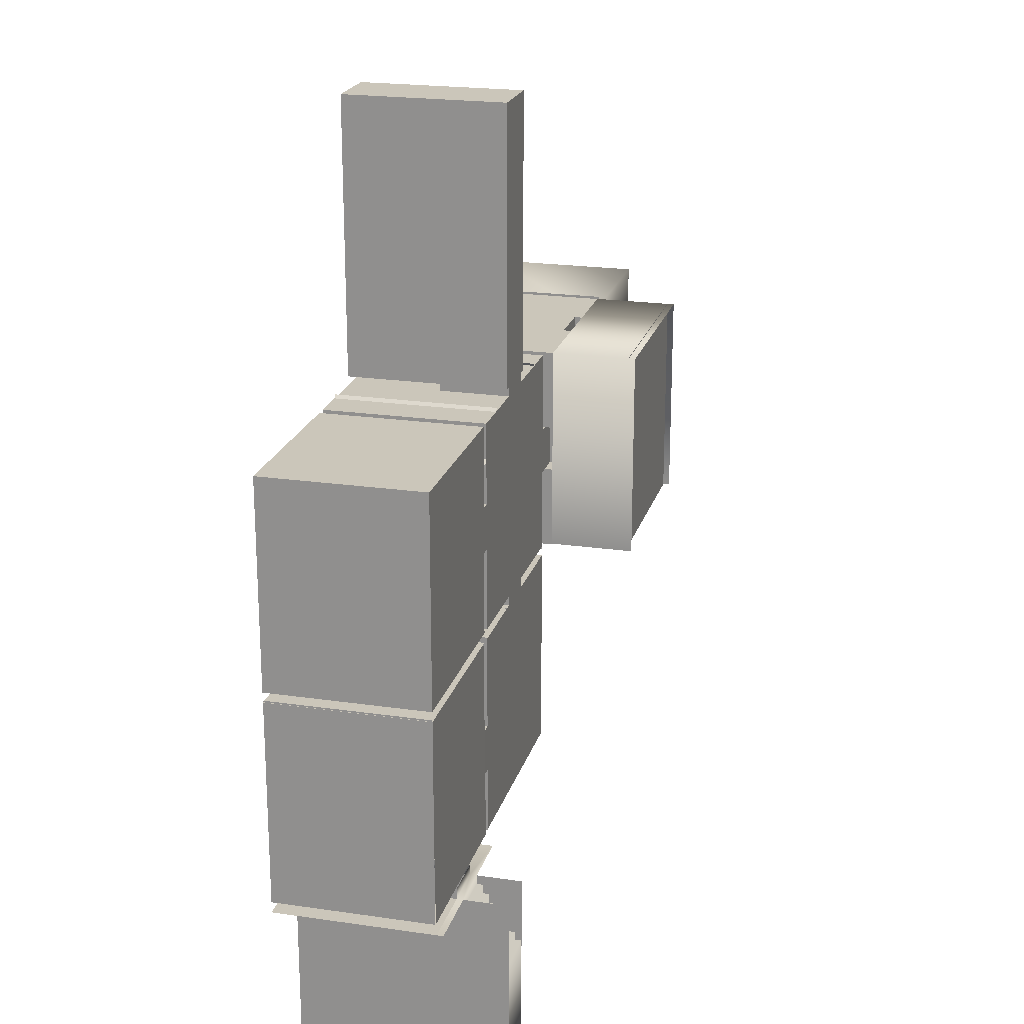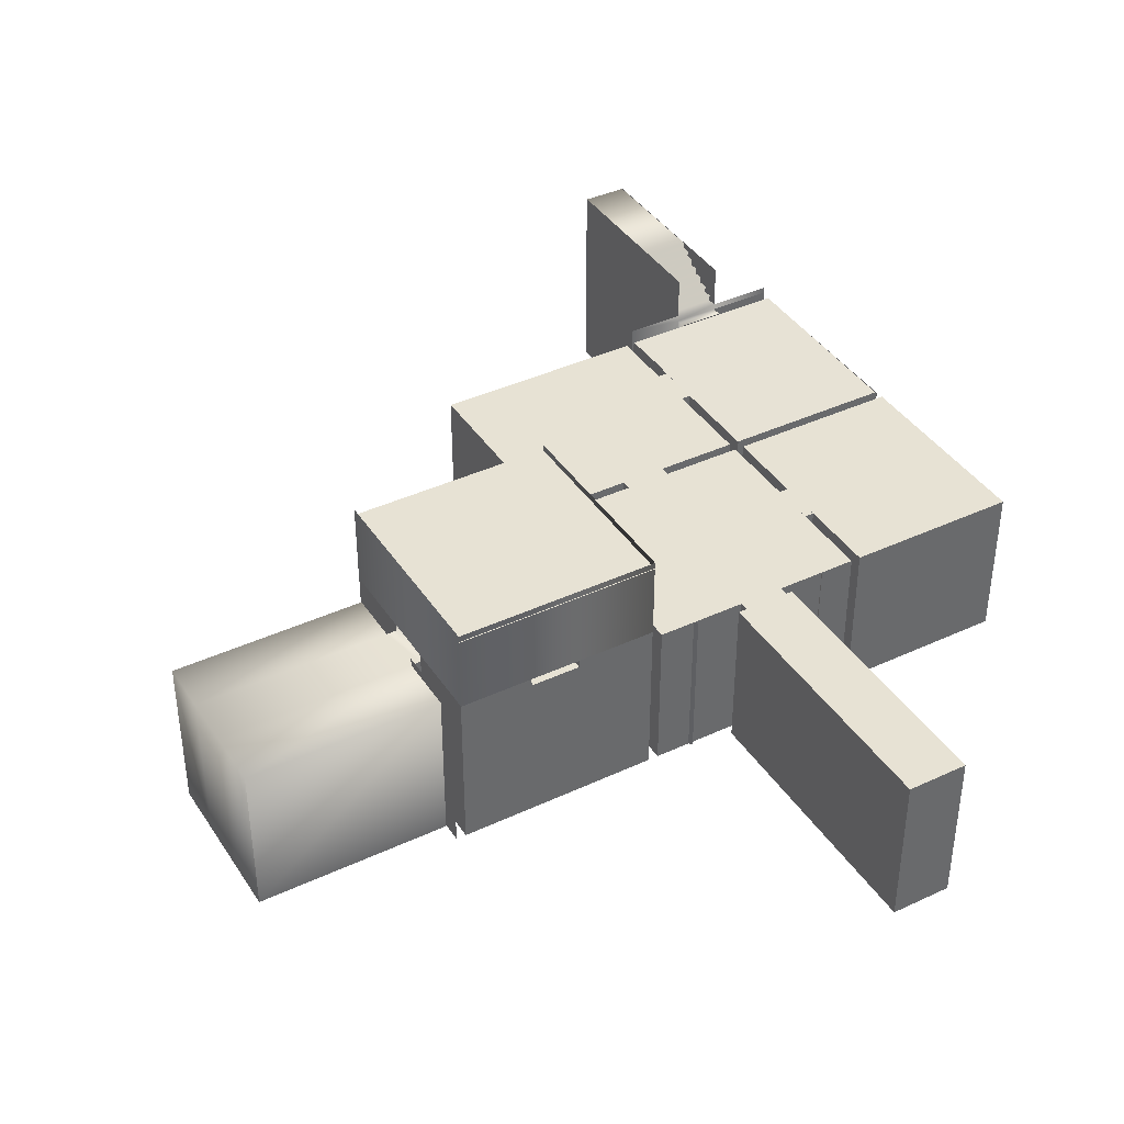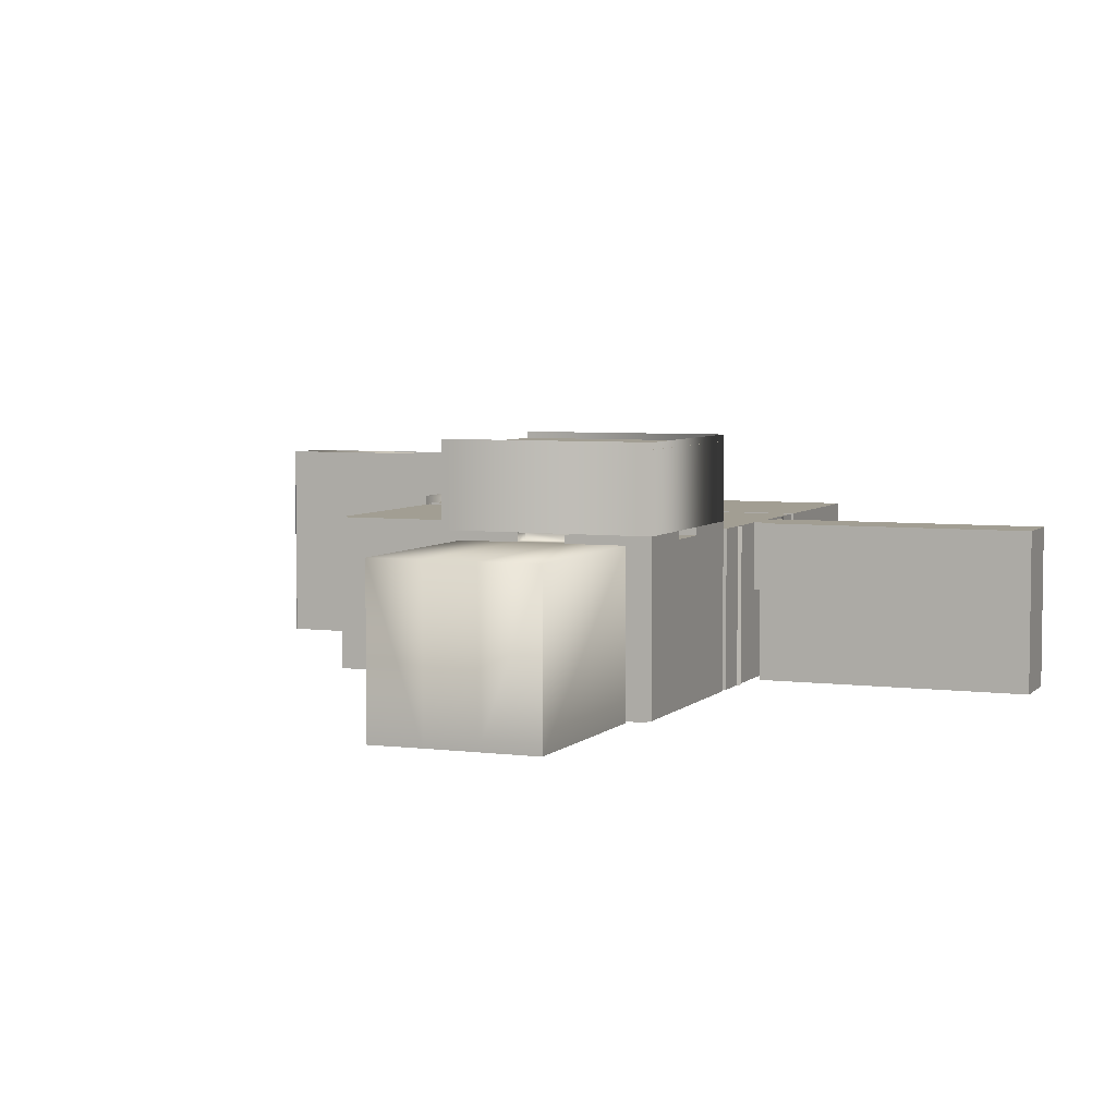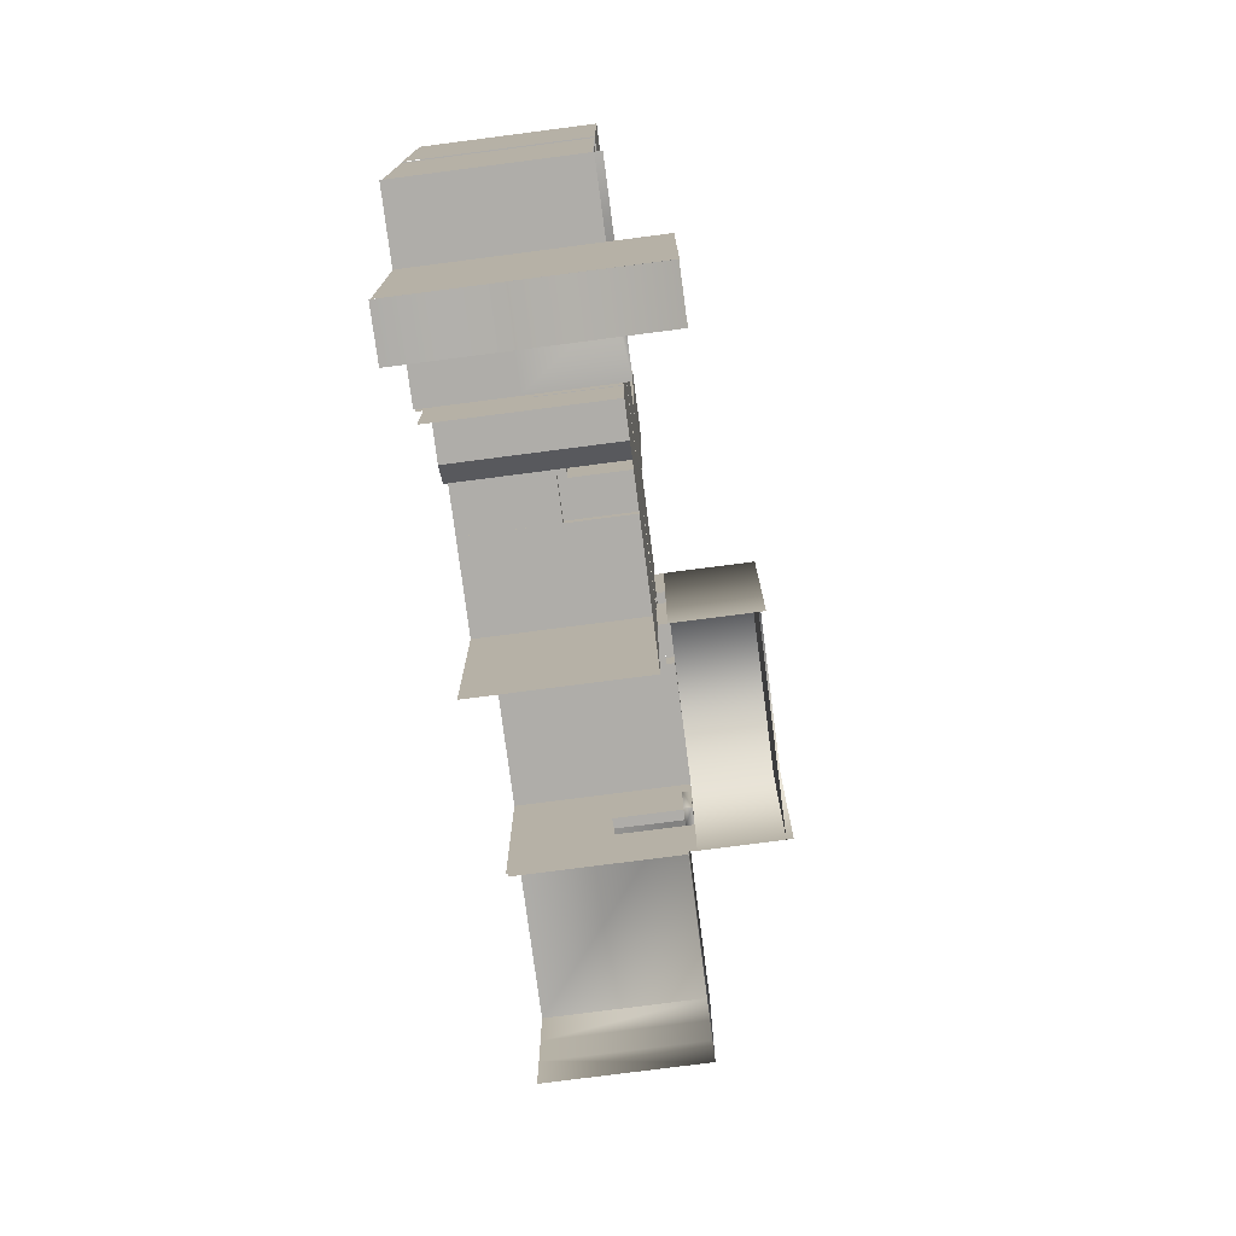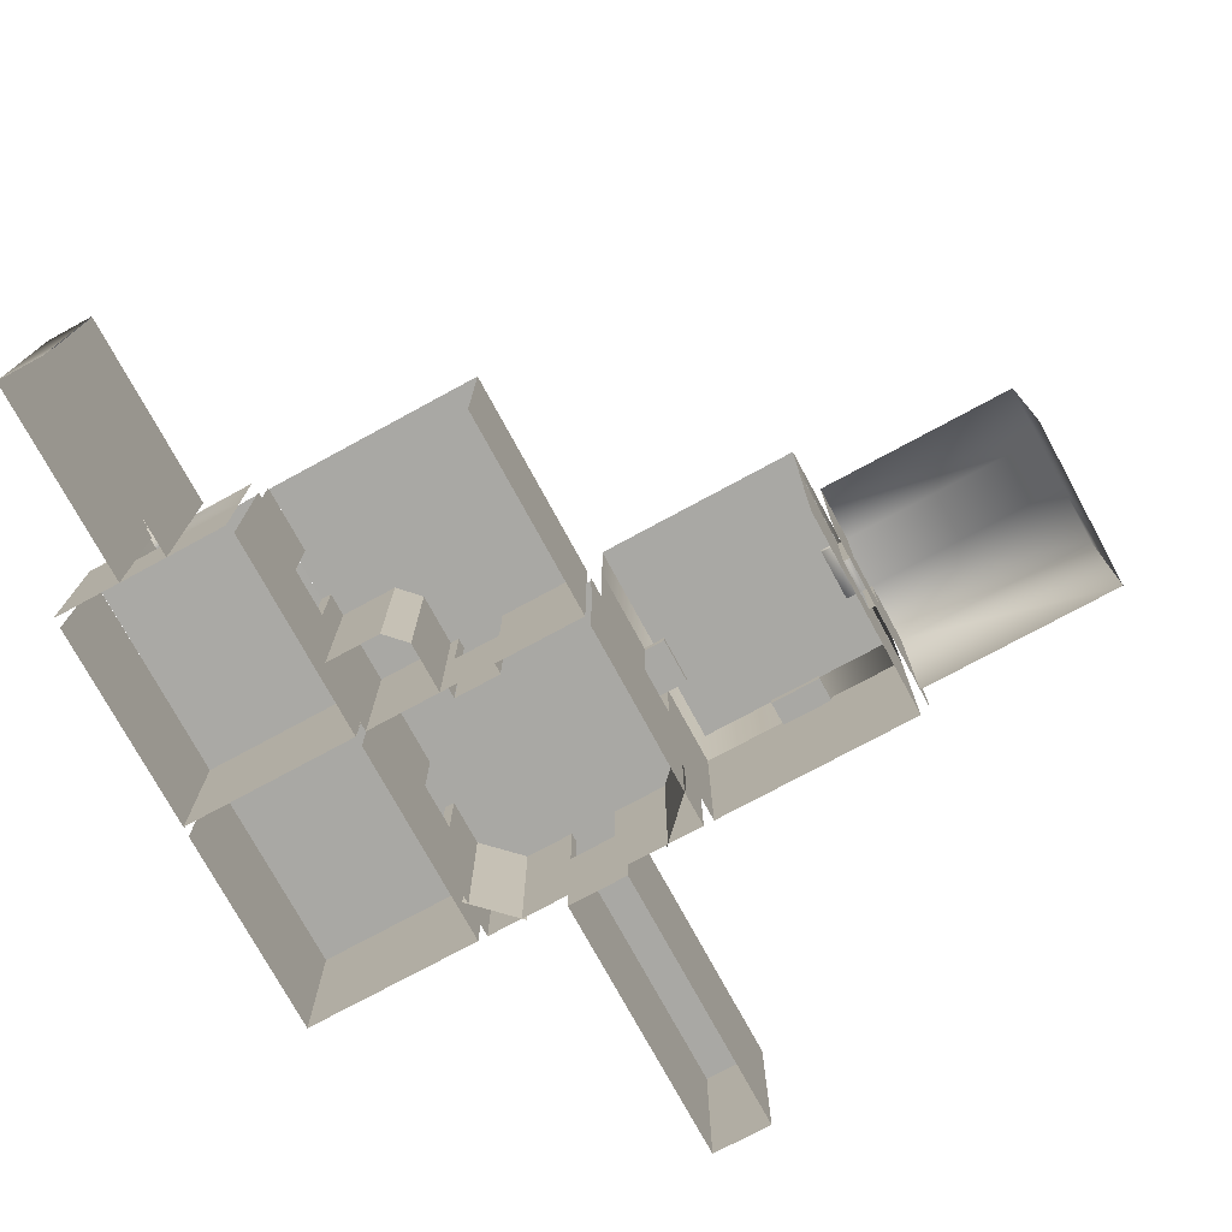
<metadata>
{"format":"obj","ext":"obj","renderer":"f3d","projection":"perspective","resolution":1024,"background":"white","views":[{"elev":21.2,"azim":-75.4,"up":"+Y"},{"elev":39.8,"azim":150.0,"up":"+Z"},{"elev":5.1,"azim":112.2,"up":"+Z"},{"elev":-77.2,"azim":-82.6,"up":"+Y"},{"elev":-74.9,"azim":28.5,"up":"+Z"}]}
</metadata>
<code>
o Cube.001
v -294.4 5.985 -0.7499
v -294.4 158.1 -0.7499
v -294.4 158.1 -129.2
v -295.3 -12.32 -295.7
v -295.3 -272.4 -296.1
v -295.3 -185.1 -138
v -134.8 407.1 -0.7498
v -134.8 914.4 -295.7
v -134.8 914.4 -0.7497
v -22.5 914.4 -295.7
v -22.5 407.1 -0.7498
v -22.5 914.4 -0.7497
v -295.3 -272.4 -138
v -295.1 -272.4 -138.2
v -295.3 -11.08 -296.1
v 146 390.5 -0.7498
v 146 242.4 -120.2
v 146 390.5 -295.7
v -123.6 -12.32 -0.7499
v -123.6 -12.32 -295.7
v -38.05 -12.32 -295.7
v -123.6 390.5 -127
v -38.98 390.5 -295.7
v -38.98 390.5 -127
v -123.6 407.1 -127
v -38.98 407.1 -295.7
v -123.6 407.1 -295.7
v -620.3 390.5 -295.7
v -620.3 5.985 -0.7499
v -620.3 5.985 -295.7
v -276.7 158.1 -127
v -276.7 158.1 -0.7499
v 523.3 390.5 -295.7
v 523.8 390.5 -0.7498
v -276.7 242.4 -295.7
v -276.7 242.4 -127
v -276.9 -12.32 -295.7
v -294.4 242.4 -129.2
v -294.4 242.4 -0.7498
v -294.4 390.5 -0.7498
v -276.7 -185.1 -138
v -294.7 -185.1 -0.7499
v -294.4 158.1 -295.7
v -294.4 242.4 -295.7
v -295.3 -185.1 -296.1
v 145.9 158.1 -120.2
v 146 242.4 -295.7
v 146 158.1 -120.2
v 126.9 242.4 -117.9
v 126.9 158.1 -117.9
v 146 242.4 -0.7498
v 146 158.1 -0.7499
v -294.6 -272.3 -0.75
v -276.7 -185.1 -0.7499
v -276.7 -272.3 -0.75
v -276.7 242.4 -0.7498
v -276.7 390.5 -295.7
v -276.7 390.5 -0.7498
v 126.9 390.5 -295.7
v -38.98 390.5 -0.7498
v -276.7 5.985 -295.7
v -276.7 5.985 -0.7499
v 126.9 -12.32 -0.7499
v -38.02 -12.32 -0.7499
v -38.05 -12.32 -0.7499
v -123.6 390.5 -0.7498
v -276.7 -12.32 -0.7499
v 126.9 -393.6 -0.75
v -276.7 -393.6 -0.75
v -38.98 407.1 -127
v -123.6 407.1 -0.7498
v -38.98 407.1 -0.7498
v -123.6 -12.32 -0.7499
v -38.02 5.867 -0.7499
v 126.9 -12.32 -295.7
v 126.9 -393.6 -295.7
v 126.9 242.4 -0.7498
v -22.5 407.1 -295.7
v 146 158.1 14.18
v 184.5 242.4 14.18
v 146 242.4 14.18
v 145.9 242.4 -120.2
v -295.3 -12.32 -0.7499
v -620.3 -12.32 -295.7
v 184.5 158.1 14.18
v 184.5 158.1 -0.7499
v 184.5 242.4 -0.7498
v 146 390.5 14.18
v 294 390.5 -0.7498
v 387.2 345.6 -0.7499
v 294 345.6 -0.7499
v 523.8 390.5 14.18
v 387.2 390.5 -0.7498
v 387.2 345.6 14.18
v 294 390.5 14.18
v 387.2 390.5 14.18
v 294 345.6 14.18
v -619.4 -395.3 -295.7
v -619.4 -395.3 -295.7
v -619.4 -9.373 -295.7
v -123.6 5.867 -0.7499
v -294.4 5.985 -295.7
v 126.9 390.5 -0.7498
v 146 392.6 158.7
v 523.3 5.303 158.7
v 146 5.303 158.7
v 126.9 242.4 -295.7
v -276.7 -272.4 -138
v -294.4 390.5 -295.7
v -620.3 390.5 -0.7498
v 523.3 148.9 -0.7498
v 492.9 242.1 -0.7498
v 523.3 242.1 -0.7498
v 523.2 6.001 -0.7499
v 523.2 148.8 -0.7499
v 523.2 148.8 -124.1
v 523.2 242.1 -124.1
v 523.2 148.8 -295.7
v 541.5 49.8 -295.7
v 541.5 390 -295.7
v 541.5 390 -295.7
v 541.5 242.1 -122.3
v 523.2 242.1 -0.7499
v 541.5 390 -0.7498
v 541.5 390 14.18
v 541.5 242.1 14.18
v 541.5 148.8 -122.3
v 523.2 390.4 -295.7
v 523.2 242.1 -295.7
v 541.6 148.9 -0.7498
v 541.6 242.1 -0.7498
v 492.9 148.9 14.34
v 492.9 148.9 -0.7498
v 523.2 148.8 14.76
v 903.1 148.9 -0.7498
v 903.1 351.1 -0.7498
v 903.1 242.1 -0.7498
v 541.6 50.3 -0.7499
v 541.6 351.1 -0.7498
v 903.1 351.1 -297.5
v 903.1 50.3 -0.7499
v 903.1 148.9 -297.5
v 903.1 50.3 -298
v 903.1 242.1 -297.5
v 492.9 148.9 14.55
v 492.9 242.1 14.55
v 492.9 148.8 14.18
v 523.5 242.1 14.18
v 492.9 242.1 14.18
v -123.6 6.384 -295.7
v -123.6 6.384 -0.7499
v -38.05 6.74 -0.7499
v 55.03 396.1 -295.7
v 132.8 318.3 -0.7498
v 55.03 396.1 -0.7498
v -206.4 396.1 -295.7
v -284.2 318.3 -0.7498
v -284.2 318.3 -295.7
v -410.6 -394.2 -148.6
v -497.8 -394.2 -148.8
v -497.8 -393.7 2.905
v -497.8 -413.9 -148.2
v -410.6 -413.9 -295.7
v -497.8 -413.9 -295.7
v -619.3 -12.32 -2.658
v -294.8 -394.2 0.4619
v -619.3 -394.2 0.4619
v -621.8 -413.9 -295.7
v -621.8 -413.9 2.103
v -498 -413.9 2.406
v -497.8 -413.9 14.18
v 145.8 5.985 170.7
v 145.8 5.985 14.18
v 145.8 390.9 170.7
v 145.8 390.9 14.18
v 523.5 390.9 170.7
v 523.5 390.9 14.18
v 523.5 5.749 170.7
v 541.5 49.8 -120.6
v -294.7 -11.08 -0.7499
v -295.3 -11.08 -138
v -276.7 -272.5 -1.051
v -276.7 -396.6 -1.051
v -276.7 -396.6 -138
v -410.6 -413.9 -147.5
v -300.8 -413.9 -295.7
v -300.8 -413.9 -145.2
v -410.6 -413.9 2.406
v -300.8 -413.9 14.63
v -410.6 -413.9 14.63
v -410.6 -394.1 2.406
v -410.6 -431.3 14.63
v -497.8 -431.3 14.18
v -497.8 -431.3 25.51
v -410.6 -448.7 25.96
v -497.8 -448.7 25.51
v -497.8 -448.7 37.57
v -410.6 -467 38.02
v -497.8 -467 37.57
v -497.8 -467 49.23
v -410.6 -485.2 49.68
v -497.8 -485.2 49.23
v -497.8 -485.2 60.4
v -410.6 -503.7 60.85
v -497.8 -503.7 60.4
v -497.8 -503.7 73.1
v -410.6 -519.3 73.55
v -497.8 -519.3 73.1
v -497.8 -519.3 84.29
v -410.6 -535.2 84.73
v -497.8 -535.2 84.29
v -497.8 -535.2 95.98
v -410.6 -782.8 96.43
v -497.8 -782.8 95.98
v -410.6 -781.6 2.406
v -410.6 -781.6 -295.1
v -410.6 -781.6 -147.5
v -498 -782.6 2.406
v -497.8 -782.6 -295
v -497.8 -782.6 -148.2
v -410.6 -413.9 97.2
v -498 -413.9 96.87
v -410.6 -782.8 -296.5
v -497.8 -782.8 -297
v -295.1 -272.4 -0.9837
v -276.7 -272.4 -0.7908
v 523.2 390.4 14.09
v 523.2 390.4 -0.7498
v -294.4 5.985 -295.7
v -134.8 407.1 -295.7
v -123.6 390.5 -295.7
v -276.7 158.1 -295.7
v -276.9 -12.32 -0.7499
v -294.4 -12.32 -295.7
v -620.3 -12.32 -0.7499
v -619.4 -9.373 -0.7499
v -619.4 -395.3 -0.75
v 523.3 392.6 158.7
v 523.2 6.001 -295.7
v 541.5 390 -121.7
v 541.5 242.1 -0.7499
v 541.5 148.8 -0.7499
v 523.3 148.9 14.34
v 523.2 6.001 14.76
v 541.6 351.1 -298.6
v 523.5 148.8 14.18
v -38.05 6.74 -295.7
v 132.8 318.3 -295.7
v -206.4 396.1 -0.7498
v -294.8 -12.32 -2.658
v -621.8 -413.9 -148.2
v -621.8 -413.9 -148.2
v -622.2 -413.9 14.18
v 523.5 5.749 14.18
v -276.7 -396.6 -295.1
v -300.8 -413.9 2.209
v -498 -394.1 2.406
v -410.6 -431.3 25.96
v -410.6 -448.7 38.02
v -410.6 -467 49.68
v -410.6 -485.2 60.85
v -410.6 -503.7 73.55
v -410.6 -519.3 84.73
v -410.6 -535.2 96.43
v -410.6 -413.9 -295.1
v -497.8 -413.9 -295
v -410.6 -781.6 97.2
v -498 -782.6 96.87
v 523.2 242.1 14.09
v -276.7 390.6 -0.7499
v 126.9 5.894 -0.75
v -276.7 5.894 -0.75
v 126.9 390.6 -0.7499
v -276.7 -10.48 -138
v -123.6 -12.3 -127
v -38.11 -12.3 -295.7
v -38.11 -12.3 -127
v -123.6 -12.3 -295.7
v -123.6 6.395 -127
v -38.11 6.395 -127
v -123.6 390.5 -127
v -38.98 390.5 -295.7
v -38.98 390.5 -127
v -123.6 390.5 -295.7
v 126.9 242.4 -117.9
v 126.9 158.1 -117.9
v 126.9 158.1 -293.4
v 126.9 242.4 -293.4
v 145.9 158.1 -295.7
v 145.9 242.4 -295.7
v -175 -143.1 -0.7499
v -175 -143.1 -295.7
v -276.9 -143.1 -295.7
v -276.9 -143.1 -0.7499
v -139.3 -105.9 -0.7499
v -139.3 -105.9 -295.7
v -139.3 -10.89 -0.7499
v -139.3 -10.89 -295.7
v 145.9 4.354 -120.2
v 145.9 4.354 -295.7
v 126.9 6.544 -117.9
v 126.9 6.544 -293.4
v 126.9 156.3 -0.7887
v 126.9 1.421 -0.7887
v 145.9 158.1 14.16
v 145.9 4.354 14.16
v 126.8 242.4 -0.7498
v 126.8 158.1 -0.7499
v -276.7 -272.5 -295.1
v -276.7 -272.5 -138
v -276.7 -10.48 -295.1
v -276.7 -185.1 -295.1
v -276.7 -10.48 -0.7499
v -295.3 -397.4 -296.1
v -295.3 -397.4 -138
v -295.3 -272.4 0.6346
v -295.3 -397.4 0.6346
v -123.6 7.438 -127
v -38.98 7.438 -295.7
v -38.98 7.438 -127
v -123.6 7.438 -295.7
f 1 2 3
f 7 8 9
f 10 11 12
f 16 17 18
f 286 285 288
f 25 26 27
f 28 29 30
f 31 2 32
f 16 33 34
f 31 35 36
f 38 39 40
f 41 42 6
f 36 39 38
f 31 38 3
f 43 38 44
f 48 49 50
f 51 49 17
f 53 54 55
f 56 57 58
f 59 60 23
f 61 32 62
f 19 20 150 151
f 57 66 58
f 67 68 69
f 22 70 25
f 66 25 71
f 70 60 72
f 66 72 60
f 68 75 76
f 78 26 70
f 79 80 81
f 4 83 84
f 80 51 81
f 85 52 86
f 80 86 87
f 51 88 81
f 89 90 91
f 92 93 34
f 94 91 90
f 93 94 90
f 95 94 96
f 89 97 95
f 98 99 100
f 64 101 74
f 59 77 103
f 95 16 89
f 104 105 106
f 41 14 108
f 109 110 28
f 111 112 113
f 72 71 9
f 7 71 25
f 10 9 8
f 114 115 116
f 117 118 116
f 119 120 121
f 122 123 117
f 124 125 126
f 115 127 116
f 128 129 117
f 130 113 131
f 111 132 133
f 114 134 115
f 131 135 130
f 131 136 137
f 135 138 130
f 139 140 136
f 141 142 143
f 136 144 137
f 137 142 135
f 112 145 146
f 147 148 149
f 153 154 155
f 156 157 158
f 161 162 160
f 163 162 164
f 165 166 167
f 162 168 164
f 169 162 170
f 171 169 170
f 173 174 172
f 175 176 174
f 177 178 176
f 130 179 127
f 185 186 187
f 187 188 185
f 188 189 190
f 188 171 170
f 170 191 188
f 191 185 188
f 171 192 193
f 192 194 193
f 194 195 196
f 195 197 196
f 197 198 199
f 198 200 199
f 200 201 202
f 201 203 202
f 203 204 205
f 204 206 205
f 206 207 208
f 207 209 208
f 209 210 211
f 210 212 211
f 212 213 214
f 185 215 188
f 185 216 217
f 218 162 170
f 219 162 220
f 215 221 188
f 222 218 170
f 214 223 224
f 108 225 226
f 123 227 228
f 2 56 32
f 40 29 110
f 3 43 229
f 229 1 3
f 13 315 317 316
f 7 230 8
f 10 78 11
f 13 5 314 315
f 6 45 5 13
f 51 17 16
f 17 47 18
f 21 65 152 247
f 286 288 287
f 25 70 26
f 28 110 29
f 31 3 2
f 16 18 33
f 31 232 35
f 40 109 38
f 109 44 38
f 41 54 42
f 36 56 39
f 31 36 38
f 43 3 38
f 6 181 15 45
f 46 289 290
f 48 17 49
f 51 77 49
f 53 42 54
f 56 35 57
f 59 103 60
f 61 232 32
f 233 37 20 19
f 75 63 65 21
f 57 231 66
f 67 63 68
f 22 24 70
f 66 22 25
f 70 24 60
f 66 71 72
f 68 63 75
f 51 87 86
f 86 52 51
f 72 11 70
f 11 78 70
f 79 85 80
f 234 83 4
f 83 235 84
f 80 87 51
f 85 79 52
f 80 85 86
f 51 16 88
f 89 93 90
f 92 96 93
f 94 97 91
f 93 96 94
f 95 97 94
f 89 91 97
f 236 237 100
f 237 98 100
f 64 73 101
f 59 107 77
f 95 88 16
f 104 238 105
f 46 290 82
f 41 6 14
f 109 40 110
f 111 133 112
f 71 7 9
f 9 12 72
f 12 11 72
f 25 27 230
f 230 7 25
f 10 12 9
f 116 118 239
f 239 114 116
f 117 129 118
f 121 240 122
f 127 179 119
f 121 122 119
f 122 127 119
f 122 241 123
f 126 241 124
f 241 122 240
f 124 241 240
f 115 242 127
f 123 228 117
f 228 128 117
f 130 111 113
f 111 243 132
f 114 244 134
f 131 137 135
f 131 139 136
f 135 141 138
f 139 245 140
f 141 135 142
f 136 140 144
f 137 144 142
f 112 133 145
f 147 246 148
f 153 248 154
f 156 249 157
f 161 170 162
f 163 185 162
f 165 250 166
f 162 251 168
f 169 252 162
f 171 253 169
f 173 175 174
f 175 177 176
f 177 254 178
f 130 138 179
f 6 42 180 181
f 184 310 182 183
f 309 310 184 255
f 185 163 186
f 187 256 188
f 188 256 189
f 188 190 171
f 170 257 191
f 191 159 185
f 171 190 192
f 192 258 194
f 194 258 195
f 195 259 197
f 197 259 198
f 198 260 200
f 200 260 201
f 201 261 203
f 203 261 204
f 204 262 206
f 206 262 207
f 207 263 209
f 209 263 210
f 210 264 212
f 212 264 213
f 185 217 215
f 185 265 216
f 218 220 162
f 219 266 162
f 215 267 221
f 222 268 218
f 214 213 223
f 108 14 225
f 123 269 227
f 270 271 272
f 2 39 56
f 40 1 29
f 270 273 271
f 275 276 277
f 275 278 276
f 275 277 280 279
f 281 282 283
f 281 284 282
f 294 293 292 291
f 291 292 296 295
f 295 296 298 297
f 289 46 299 300
f 286 287 302 301
f 286 301 304 303
f 299 46 305 306
f 51 52 308 307
f 312 41 310 309
f 274 41 312 311
f 54 41 274 313
f 318 319 320
f 318 321 319
l 102 229

</code>
